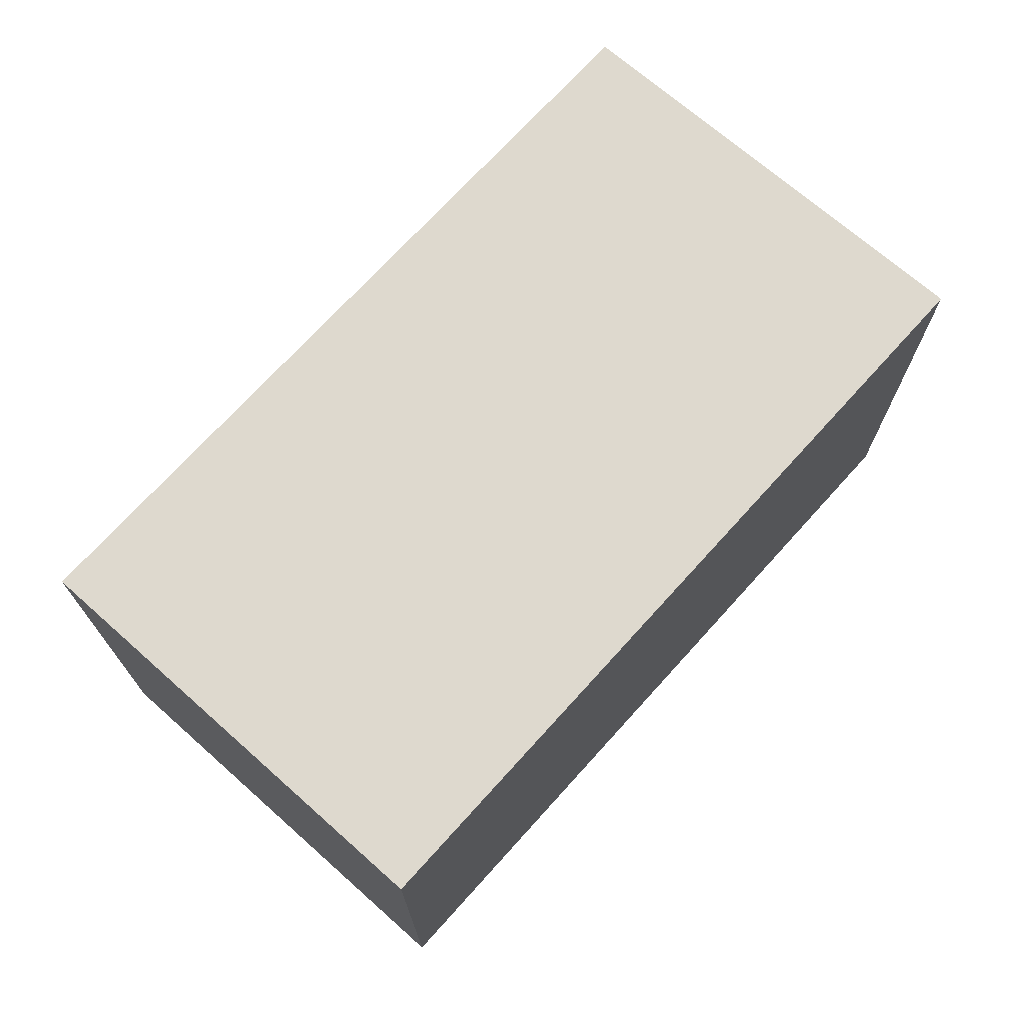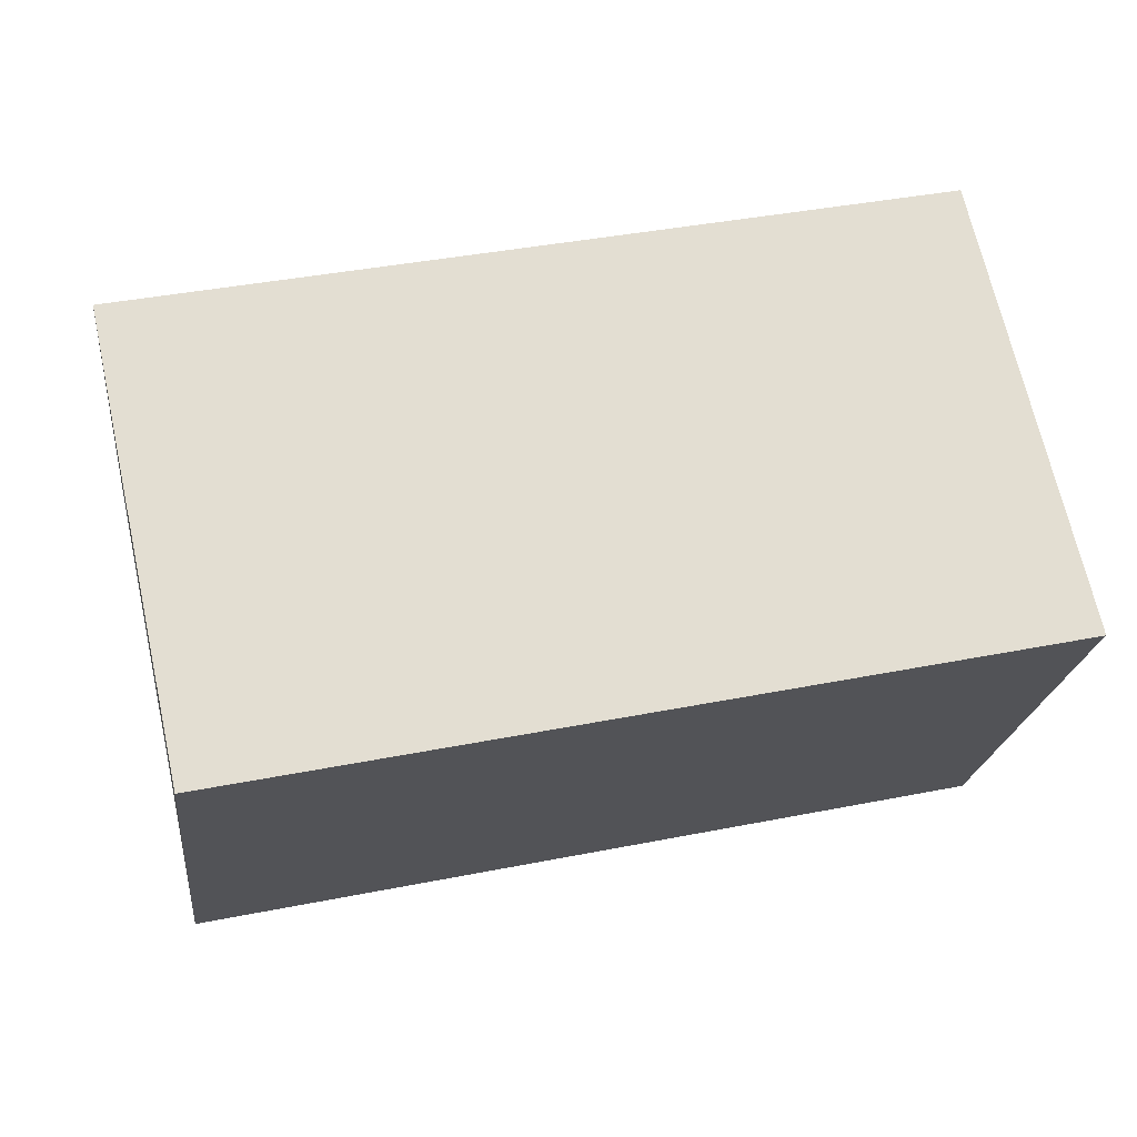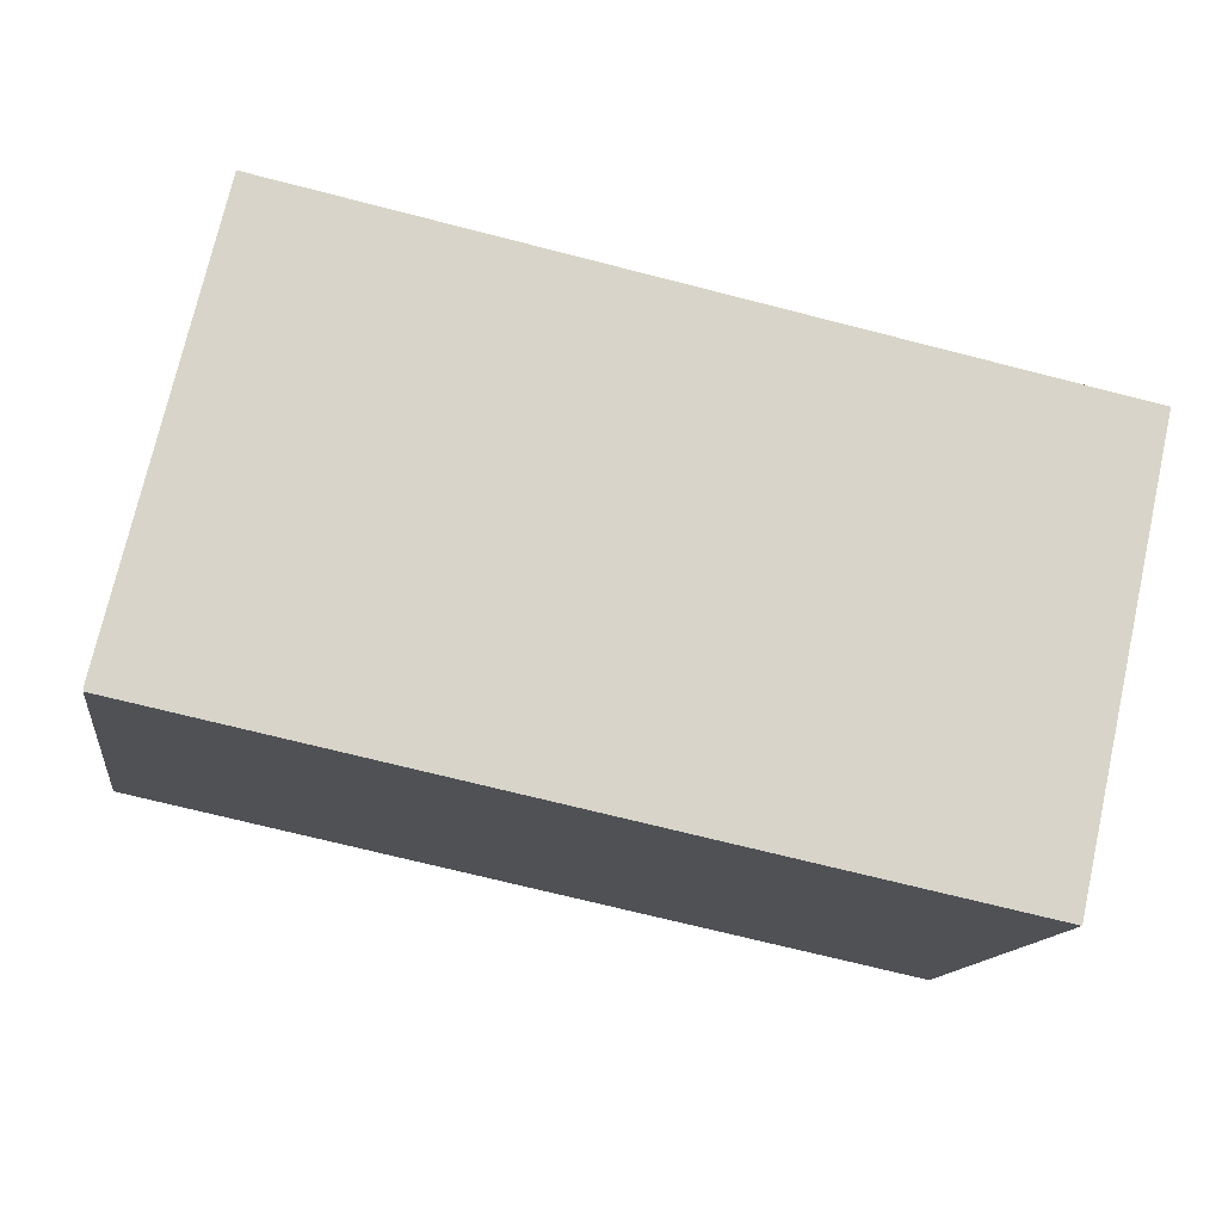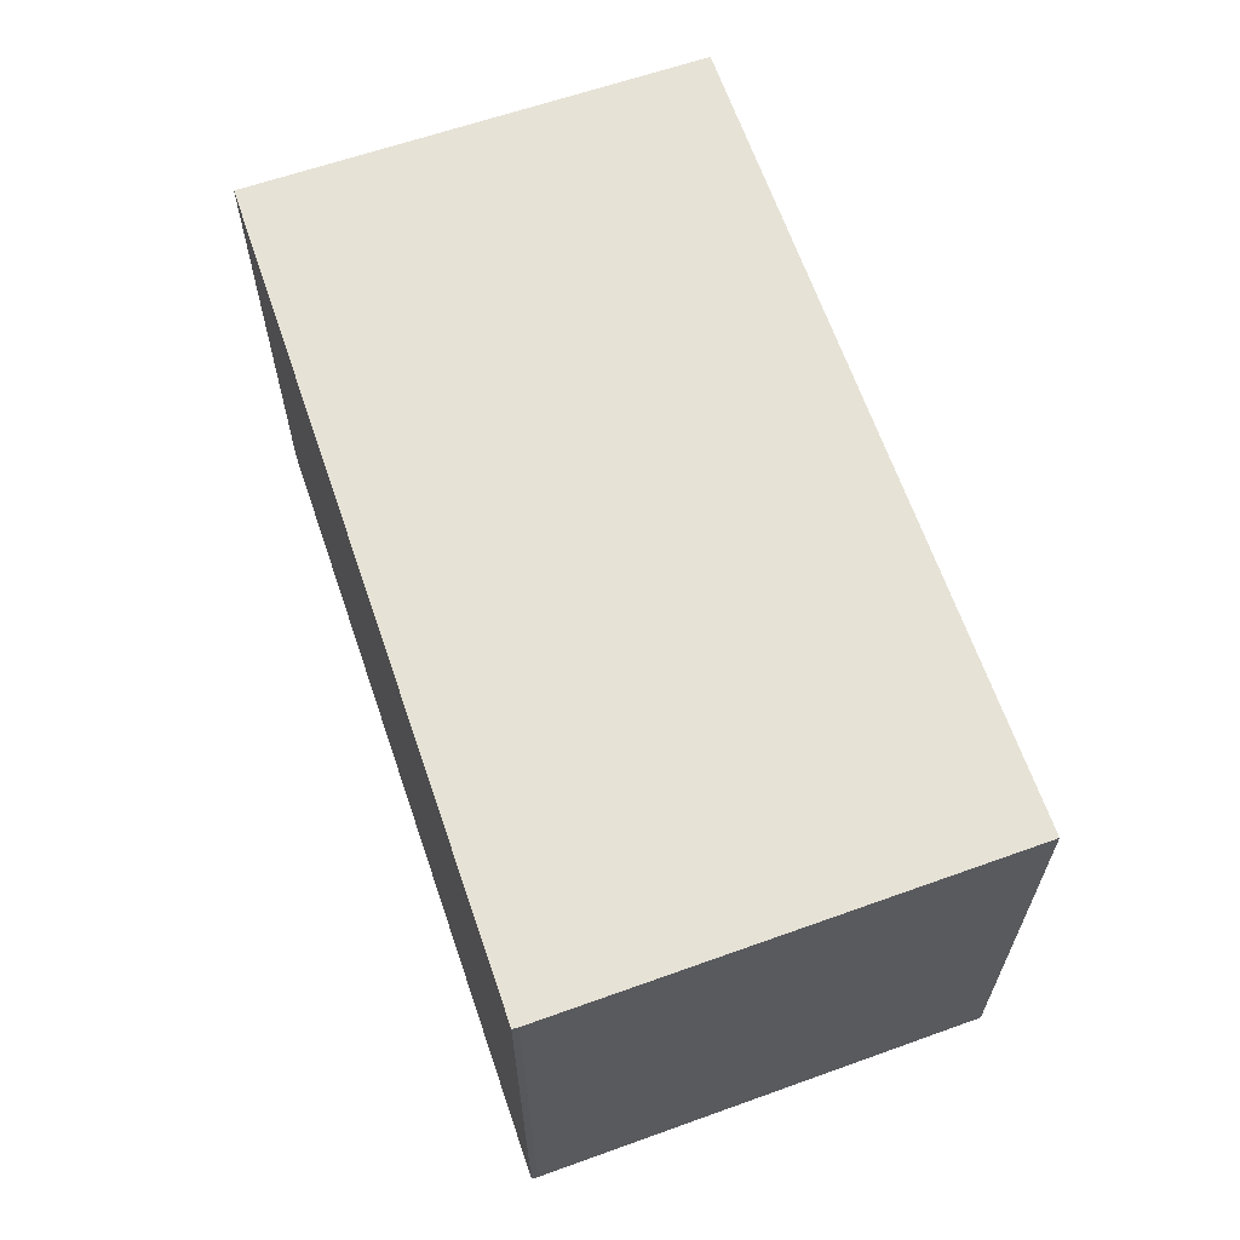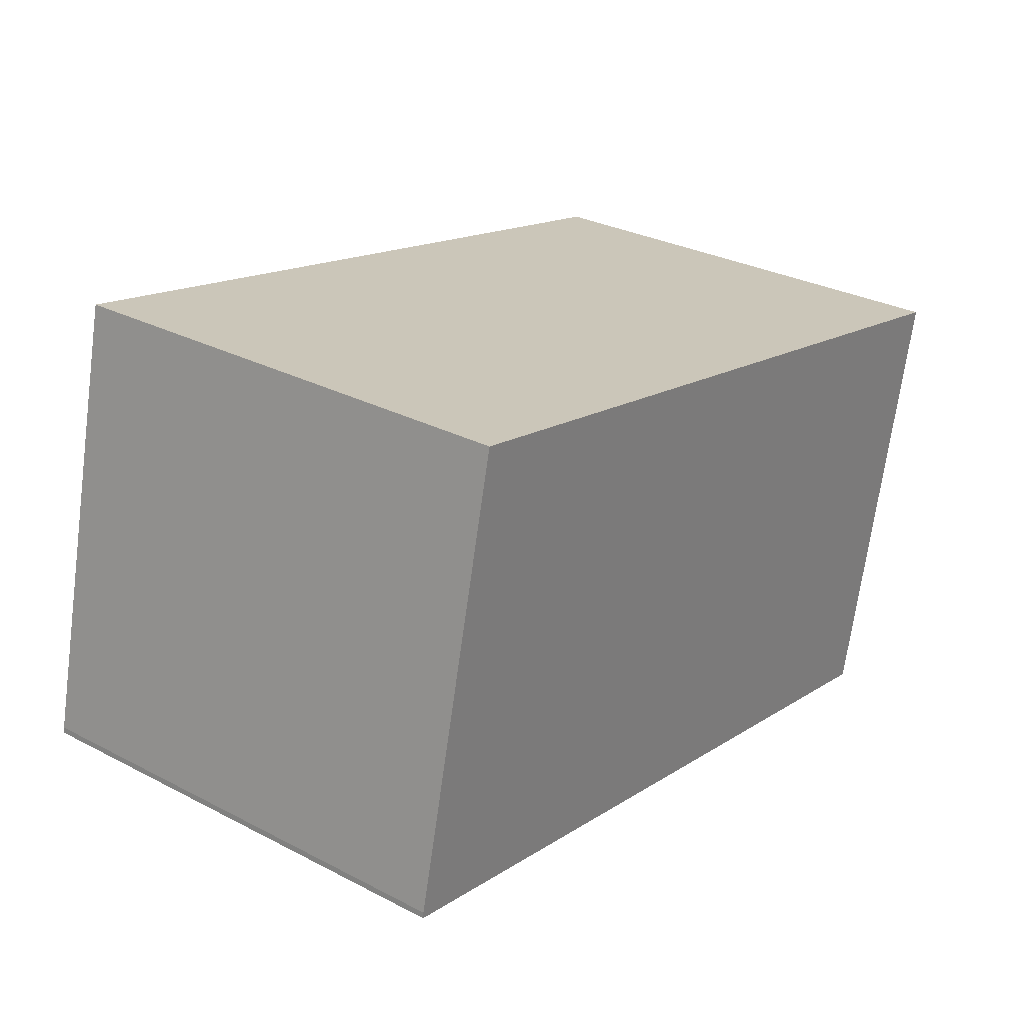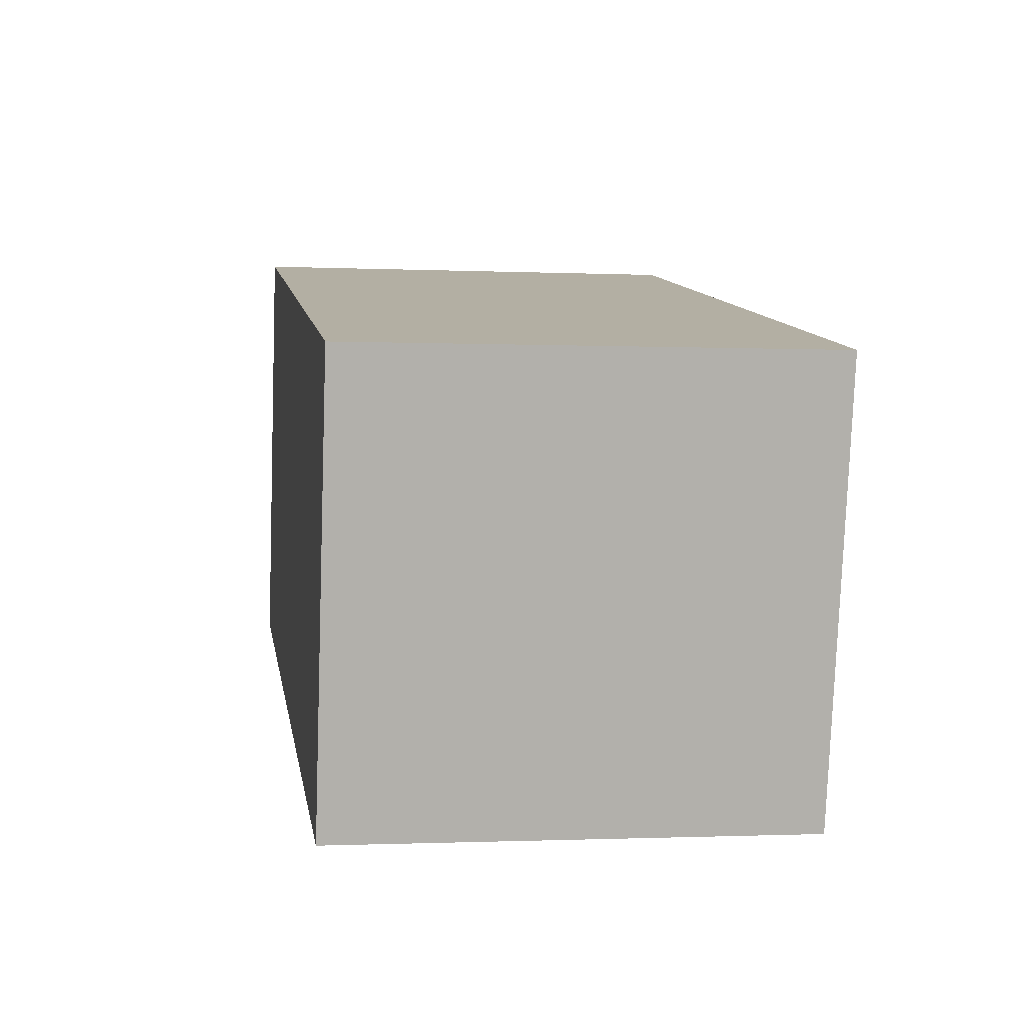
<metadata>
{"format":"obj","ext":"obj","renderer":"f3d","projection":"perspective","resolution":1024,"background":"white","views":[{"elev":71.5,"azim":144.1,"up":"+Y"},{"elev":-21.5,"azim":173.6,"up":"+Z"},{"elev":-13.6,"azim":-8.0,"up":"+Z"},{"elev":63.8,"azim":-96.8,"up":"+Y"},{"elev":30.1,"azim":-53.0,"up":"+Z"},{"elev":-1.0,"azim":80.5,"up":"+Z"}]}
</metadata>
<code>
v  13.34 7.386 1.354
v  1.605 7.386 6.896
v  13.99 7.386 4.267
v  0.012 7.386 0.093
v  12.45 7.386 -2.646
v  0 7.386 4.523e-16
v  13.99 -2.613e-16 4.267
v  12.45 1.62e-16 -2.646
v  13.34 -8.291e-17 1.354
v  0 0 0
v  0.012 -5.695e-18 0.093
v  1.605 -4.223e-16 6.896
g defaultobject
f 1 2 3
f 2 1 4
f 4 1 5
f 4 5 6
f 7 1 3
f 1 7 5
f 5 7 8
f 8 7 9
f 8 6 5
f 6 8 10
f 10 4 6
f 4 10 11
f 11 2 4
f 2 11 12
f 12 3 2
f 3 12 7
f 9 10 8
f 10 9 7
f 10 7 12
f 10 12 11

</code>
